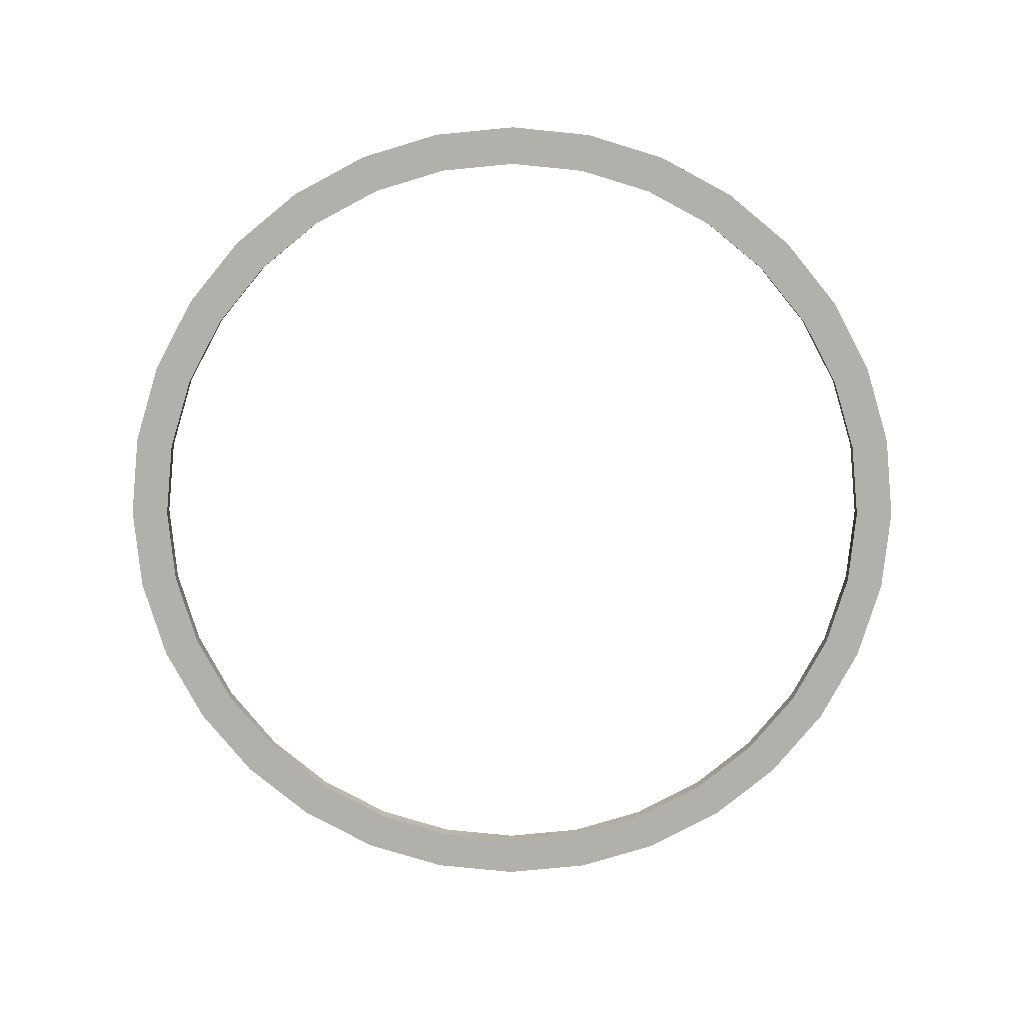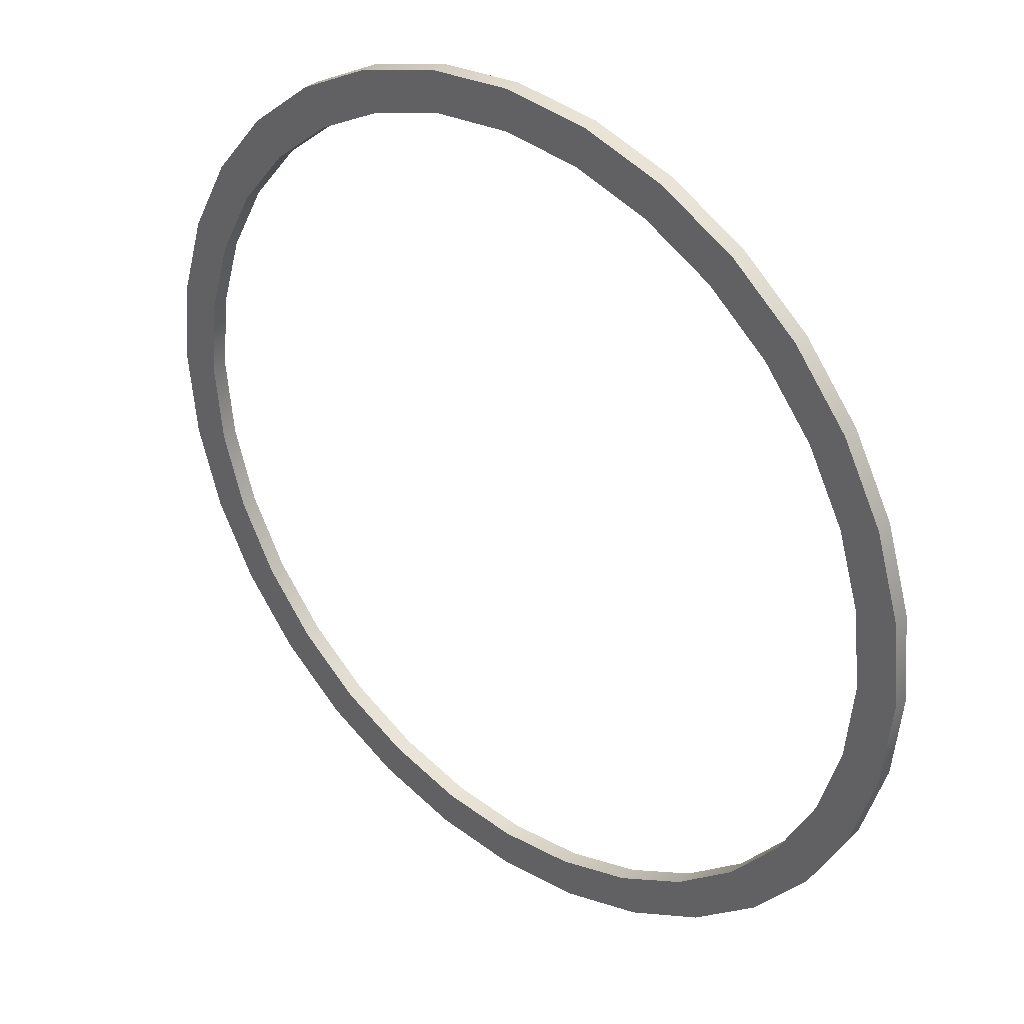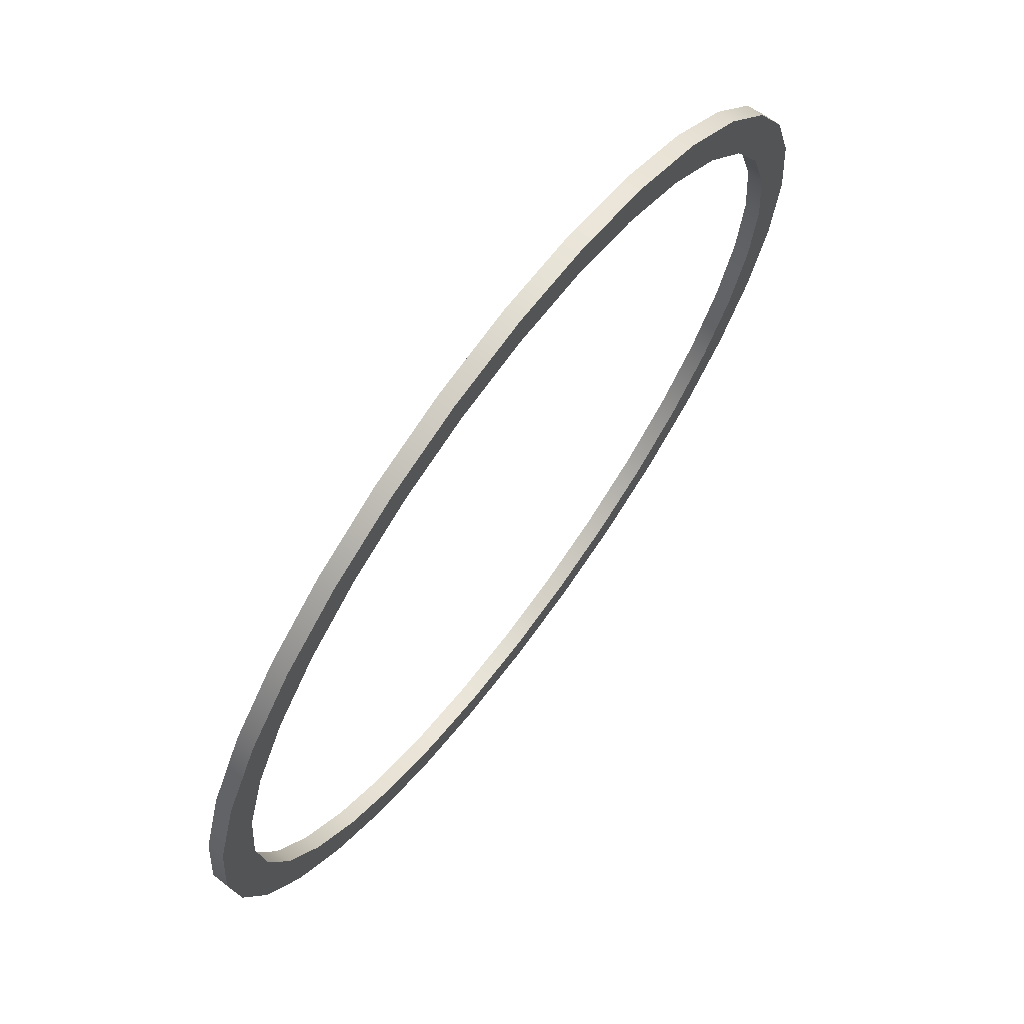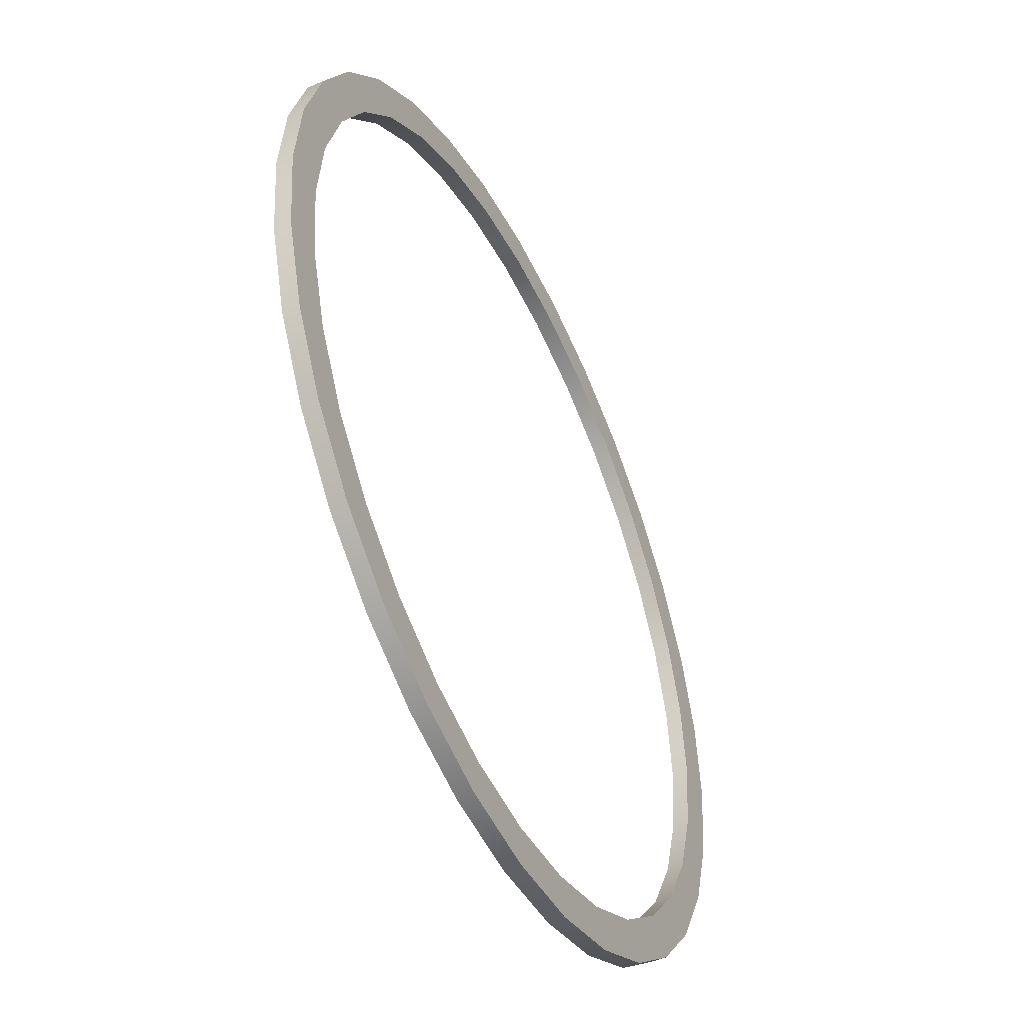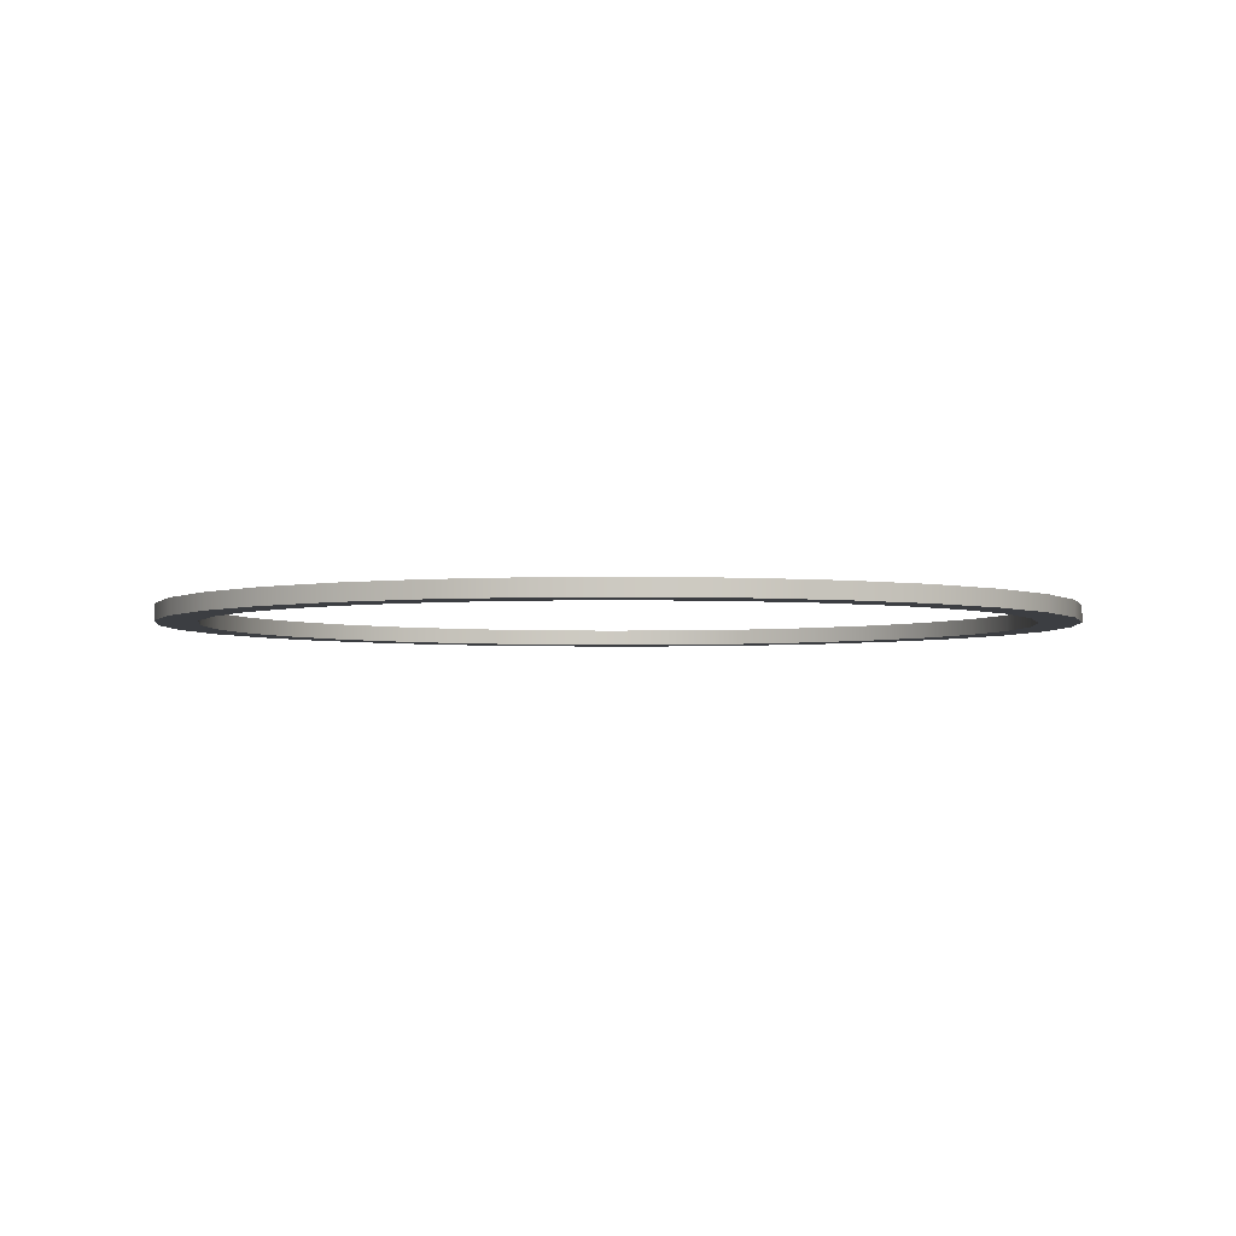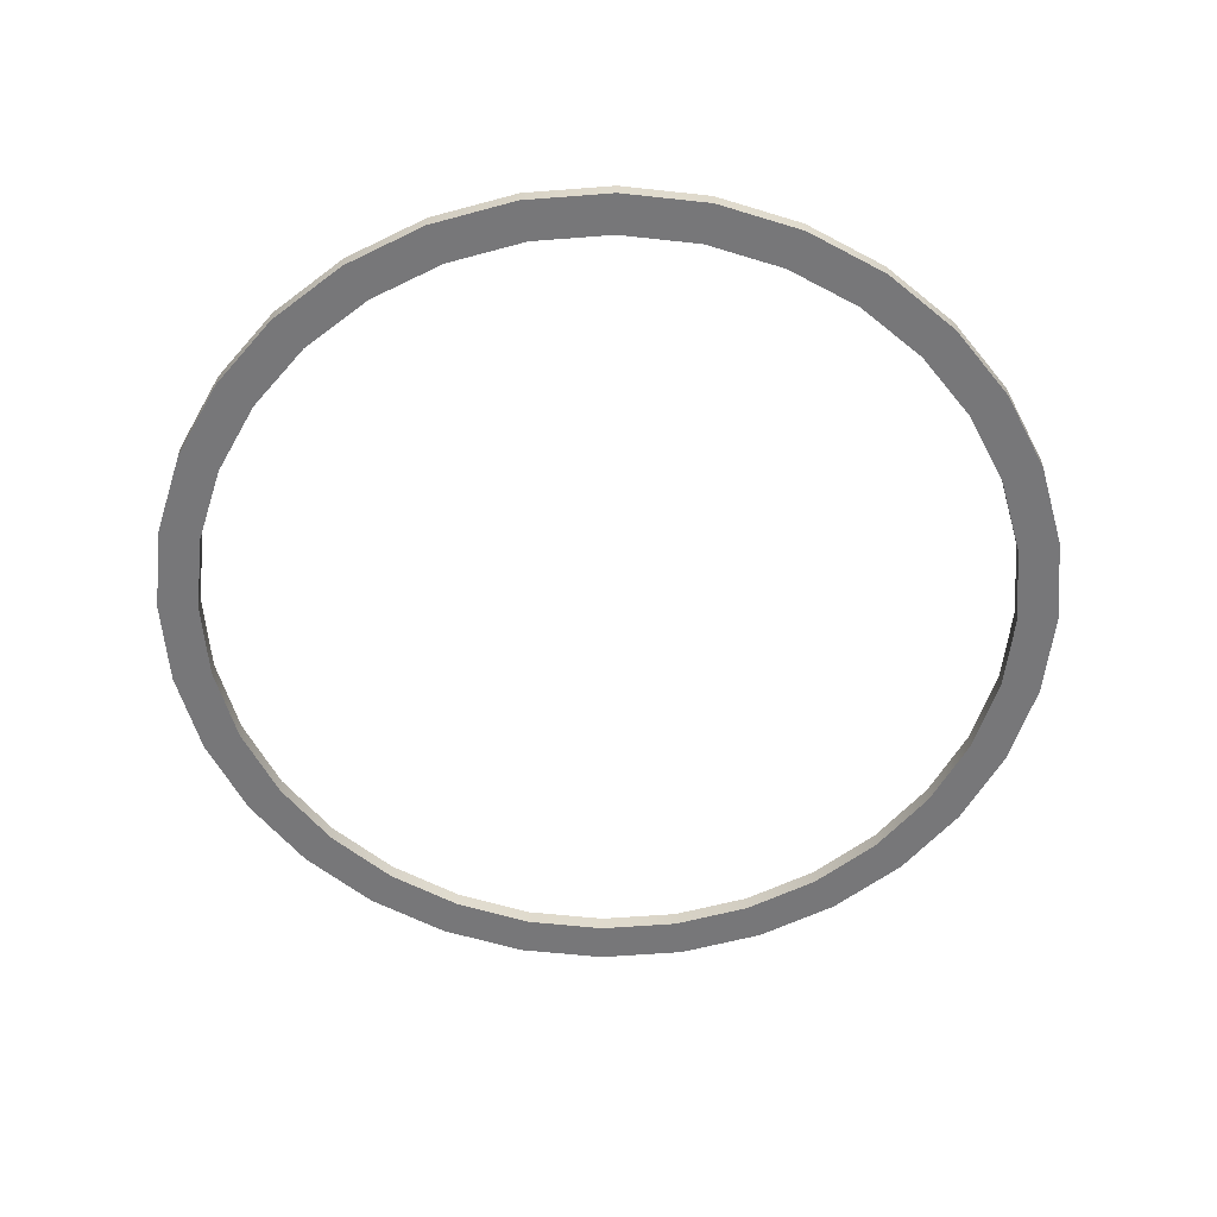
<metadata>
{"format":"obj","ext":"obj","renderer":"f3d","projection":"perspective","resolution":1024,"background":"white","views":[{"elev":-78.5,"azim":22.4,"up":"+Y"},{"elev":34.6,"azim":41.0,"up":"+Z"},{"elev":69.5,"azim":-53.4,"up":"+Z"},{"elev":-48.7,"azim":-64.1,"up":"+Z"},{"elev":-3.2,"azim":-2.1,"up":"+Y"},{"elev":-57.2,"azim":-124.7,"up":"+Y"}]}
</metadata>
<code>
o Ring
v -0 0 -0.5
v -0.09755 0 -0.4904
v -0.1913 0 -0.4619
v -0.2778 0 -0.4157
v -0.3536 0 -0.3536
v -0.4157 0 -0.2778
v -0.4619 0 -0.1913
v -0.4904 0 -0.09755
v -0.5 0 -0
v -0.4904 0 0.09755
v -0.4619 0 0.1913
v -0.4157 0 0.2778
v -0.3536 0 0.3536
v -0.2778 0 0.4157
v -0.1913 0 0.4619
v -0.09755 0 0.4904
v -0 0 0.5
v 0.09755 0 0.4904
v 0.1913 0 0.4619
v 0.2778 0 0.4157
v 0.3536 0 0.3536
v 0.4157 0 0.2778
v 0.4619 0 0.1913
v 0.4904 0 0.09755
v 0.5 0 -0
v 0.4904 0 -0.09755
v 0.4619 0 -0.1913
v 0.4157 0 -0.2778
v 0.3536 0 -0.3536
v 0.2778 0 -0.4157
v 0.1913 0 -0.4619
v 0.09755 0 -0.4904
v -0 0 -0.55
v -0.1073 0 -0.5394
v -0.2105 0 -0.5081
v -0.3056 0 -0.4573
v -0.3889 0 -0.3889
v -0.4573 0 -0.3056
v -0.5081 0 -0.2105
v -0.5394 0 -0.1073
v -0.55 0 -0
v -0.5394 0 0.1073
v -0.5081 0 0.2105
v -0.4573 0 0.3056
v -0.3889 0 0.3889
v -0.3056 0 0.4573
v -0.2105 0 0.5081
v -0.1073 0 0.5394
v -0 0 0.55
v 0.1073 0 0.5394
v 0.2105 0 0.5081
v 0.3056 0 0.4573
v 0.3889 0 0.3889
v 0.4573 0 0.3056
v 0.5081 0 0.2105
v 0.5394 0 0.1073
v 0.55 0 -0
v 0.5394 0 -0.1073
v 0.5081 0 -0.2105
v 0.4573 0 -0.3056
v 0.3889 0 -0.3889
v 0.3056 0 -0.4573
v 0.2105 0 -0.5081
v 0.1073 0 -0.5394
v -0 0.02 -0.5
v -0.09755 0.02 -0.4904
v -0.1913 0.02 -0.4619
v -0.2778 0.02 -0.4157
v -0.3536 0.02 -0.3536
v -0.4157 0.02 -0.2778
v -0.4619 0.02 -0.1913
v -0.4904 0.02 -0.09755
v -0.5 0.02 -0
v -0.4904 0.02 0.09755
v -0.4619 0.02 0.1913
v -0.4157 0.02 0.2778
v -0.3536 0.02 0.3536
v -0.2778 0.02 0.4157
v -0.1913 0.02 0.4619
v -0.09755 0.02 0.4904
v -0 0.02 0.5
v 0.09755 0.02 0.4904
v 0.1913 0.02 0.4619
v 0.2778 0.02 0.4157
v 0.3536 0.02 0.3536
v 0.4157 0.02 0.2778
v 0.4619 0.02 0.1913
v 0.4904 0.02 0.09755
v 0.5 0.02 -0
v 0.4904 0.02 -0.09755
v 0.4619 0.02 -0.1913
v 0.4157 0.02 -0.2778
v 0.3536 0.02 -0.3536
v 0.2778 0.02 -0.4157
v 0.1913 0.02 -0.4619
v 0.09755 0.02 -0.4904
v -0 0.02 -0.55
v -0.1073 0.02 -0.5394
v -0.2105 0.02 -0.5081
v -0.3056 0.02 -0.4573
v -0.3889 0.02 -0.3889
v -0.4573 0.02 -0.3056
v -0.5081 0.02 -0.2105
v -0.5394 0.02 -0.1073
v -0.55 0.02 -0
v -0.5394 0.02 0.1073
v -0.5081 0.02 0.2105
v -0.4573 0.02 0.3056
v -0.3889 0.02 0.3889
v -0.3056 0.02 0.4573
v -0.2105 0.02 0.5081
v -0.1073 0.02 0.5394
v -0 0.02 0.55
v 0.1073 0.02 0.5394
v 0.2105 0.02 0.5081
v 0.3056 0.02 0.4573
v 0.3889 0.02 0.3889
v 0.4573 0.02 0.3056
v 0.5081 0.02 0.2105
v 0.5394 0.02 0.1073
v 0.55 0.02 -0
v 0.5394 0.02 -0.1073
v 0.5081 0.02 -0.2105
v 0.4573 0.02 -0.3056
v 0.3889 0.02 -0.3889
v 0.3056 0.02 -0.4573
v 0.2105 0.02 -0.5081
v 0.1073 0.02 -0.5394
f 7 39 38 6
f 21 53 52 20
f 8 40 39 7
f 22 54 53 21
f 9 41 40 8
f 23 55 54 22
f 10 42 41 9
f 24 56 55 23
f 11 43 42 10
f 25 57 56 24
f 12 44 43 11
f 26 58 57 25
f 13 45 44 12
f 27 59 58 26
f 14 46 45 13
f 28 60 59 27
f 15 47 46 14
f 2 34 33 1
f 29 61 60 28
f 16 48 47 15
f 3 35 34 2
f 30 62 61 29
f 17 49 48 16
f 4 36 35 3
f 31 63 62 30
f 18 50 49 17
f 5 37 36 4
f 32 64 63 31
f 19 51 50 18
f 6 38 37 5
f 1 33 64 32
f 20 52 51 19
f 71 70 102 103
f 85 84 116 117
f 72 71 103 104
f 86 85 117 118
f 73 72 104 105
f 87 86 118 119
f 74 73 105 106
f 88 87 119 120
f 75 74 106 107
f 89 88 120 121
f 76 75 107 108
f 90 89 121 122
f 77 76 108 109
f 91 90 122 123
f 78 77 109 110
f 92 91 123 124
f 79 78 110 111
f 66 65 97 98
f 93 92 124 125
f 80 79 111 112
f 67 66 98 99
f 94 93 125 126
f 81 80 112 113
f 68 67 99 100
f 95 94 126 127
f 82 81 113 114
f 69 68 100 101
f 96 95 127 128
f 83 82 114 115
f 70 69 101 102
f 65 96 128 97
f 84 83 115 116
f 61 62 126 125
f 35 36 100 99
f 10 9 73 74
f 62 63 127 126
f 36 37 101 100
f 11 10 74 75
f 63 64 128 127
f 37 38 102 101
f 12 11 75 76
f 64 33 97 128
f 38 39 103 102
f 13 12 76 77
f 39 40 104 103
f 14 13 77 78
f 40 41 105 104
f 15 14 78 79
f 41 42 106 105
f 16 15 79 80
f 42 43 107 106
f 17 16 80 81
f 43 44 108 107
f 18 17 81 82
f 44 45 109 108
f 19 18 82 83
f 45 46 110 109
f 20 19 83 84
f 46 47 111 110
f 21 20 84 85
f 47 48 112 111
f 22 21 85 86
f 48 49 113 112
f 23 22 86 87
f 49 50 114 113
f 24 23 87 88
f 50 51 115 114
f 25 24 88 89
f 51 52 116 115
f 26 25 89 90
f 52 53 117 116
f 27 26 90 91
f 53 54 118 117
f 28 27 91 92
f 2 1 65 66
f 54 55 119 118
f 29 28 92 93
f 3 2 66 67
f 55 56 120 119
f 30 29 93 94
f 4 3 67 68
f 56 57 121 120
f 31 30 94 95
f 5 4 68 69
f 57 58 122 121
f 32 31 95 96
f 6 5 69 70
f 58 59 123 122
f 1 32 96 65
f 7 6 70 71
f 59 60 124 123
f 33 34 98 97
f 8 7 71 72
f 60 61 125 124
f 34 35 99 98
f 9 8 72 73

</code>
